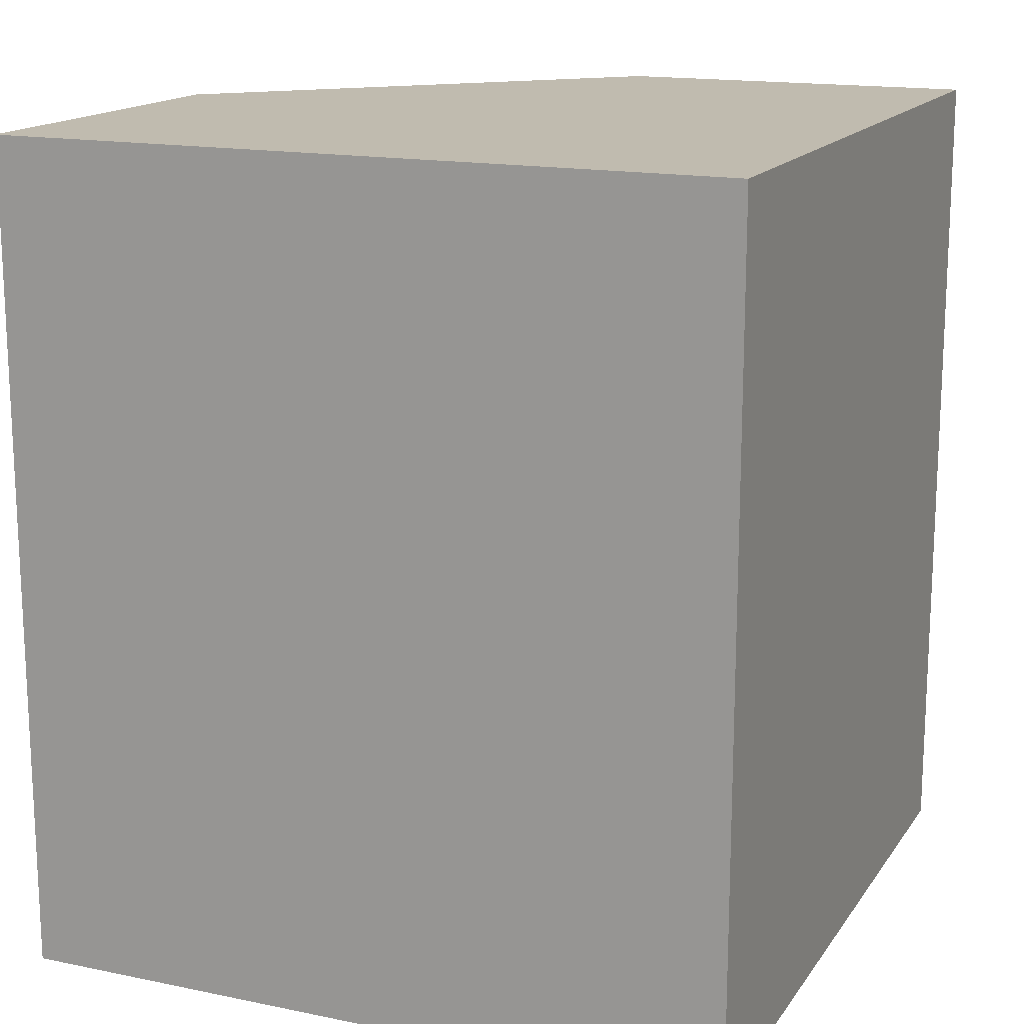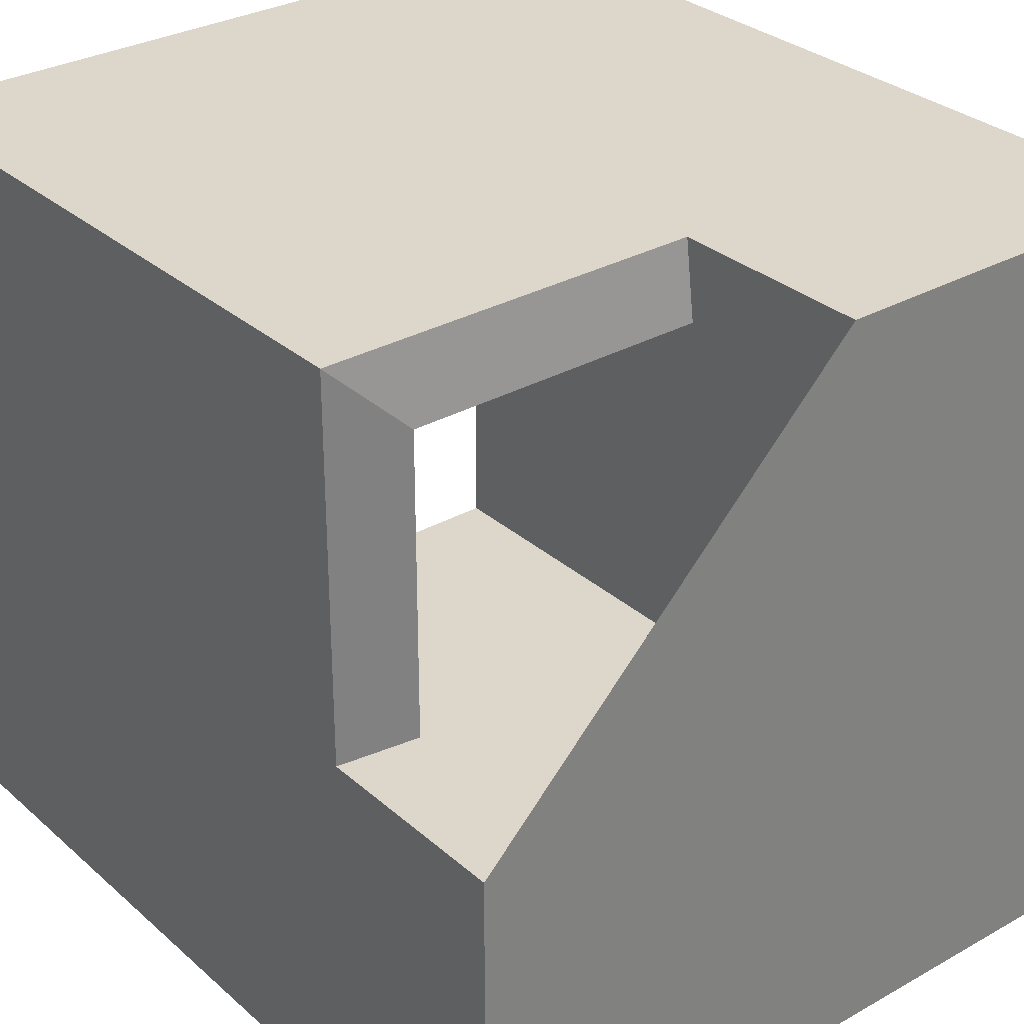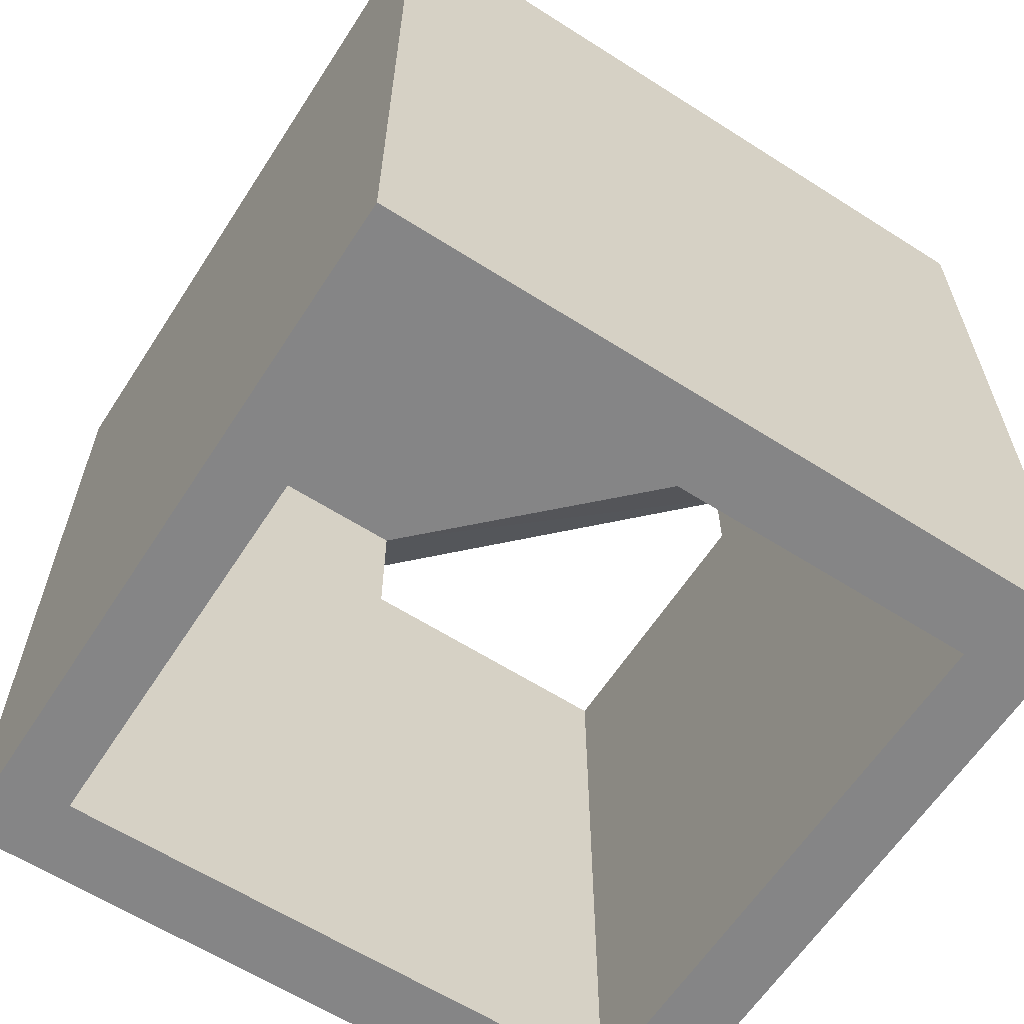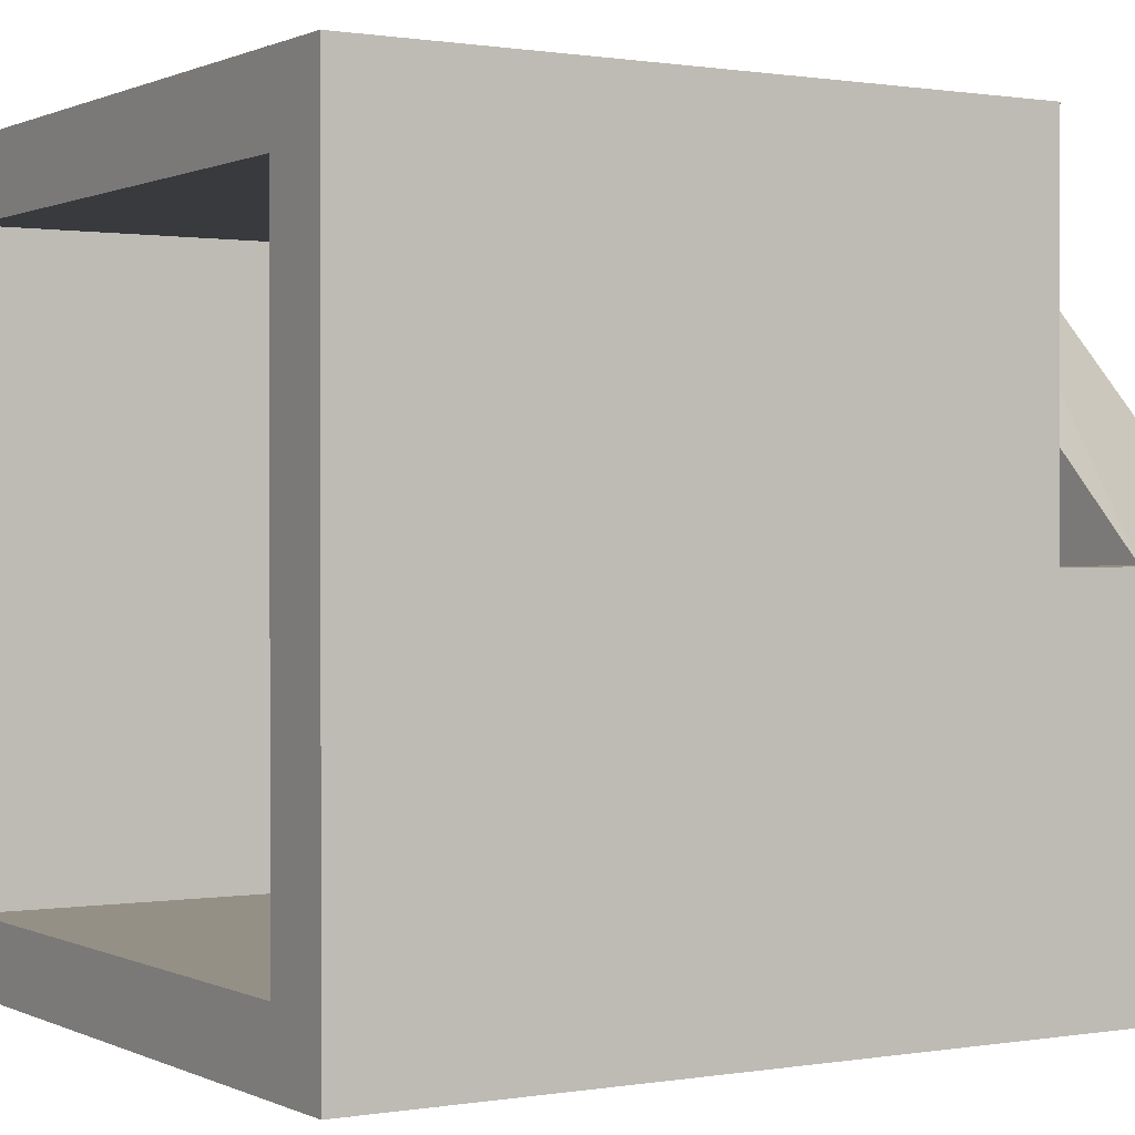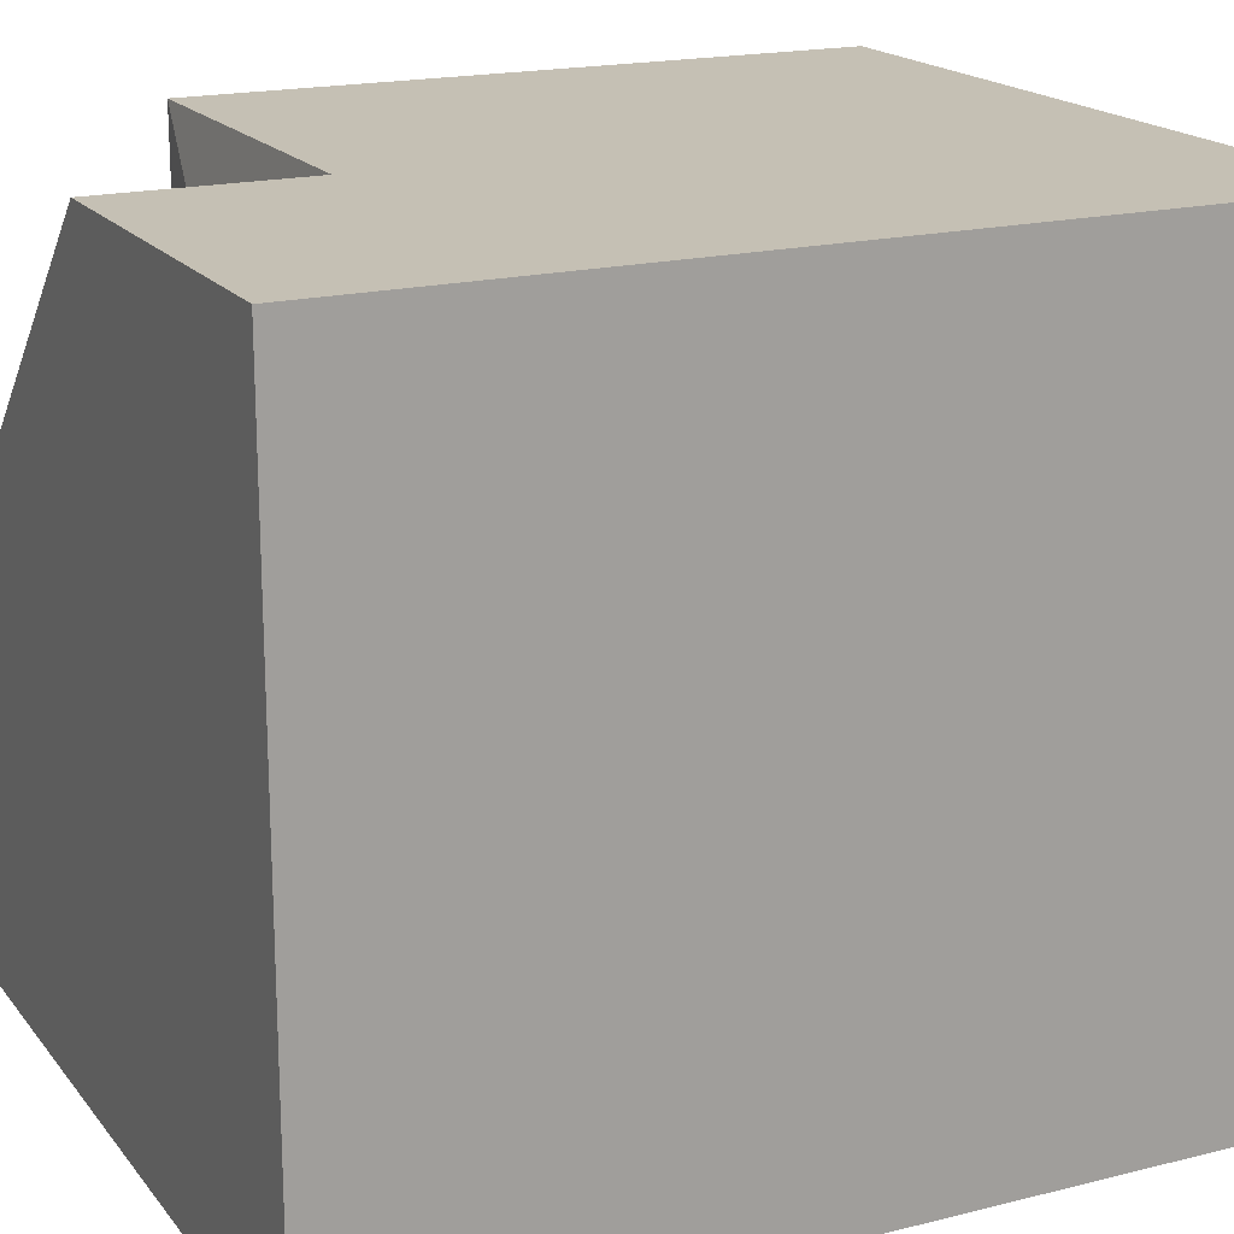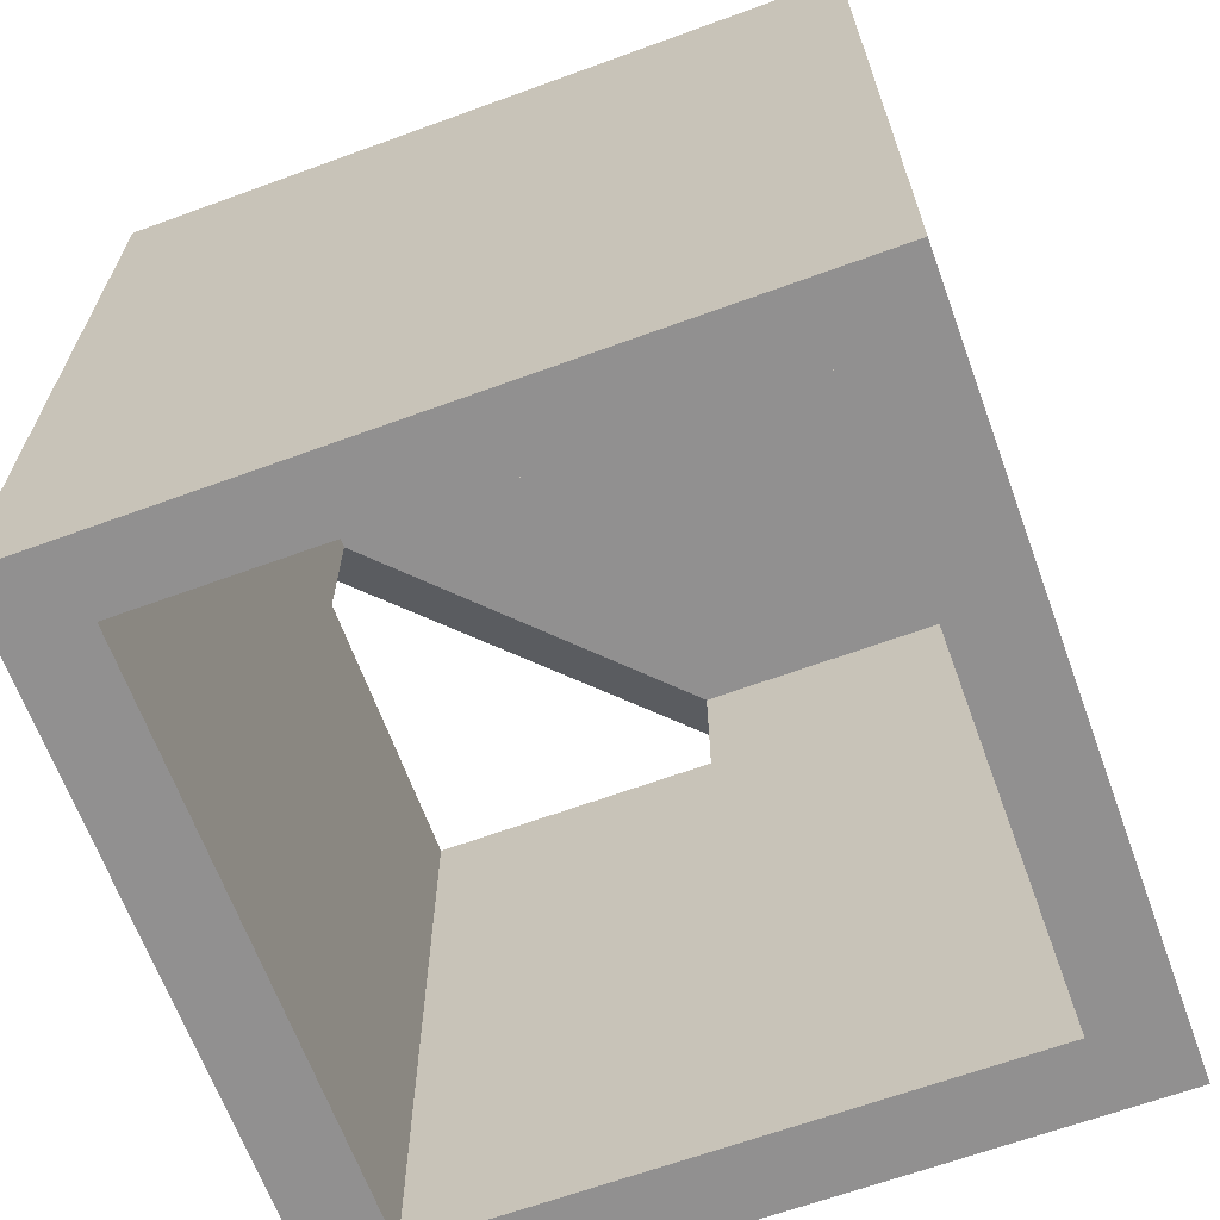
<metadata>
{"format":"obj","ext":"obj","renderer":"f3d","projection":"perspective","resolution":1024,"background":"white","views":[{"elev":15.9,"azim":-156.9,"up":"+Y"},{"elev":30.8,"azim":141.1,"up":"+Z"},{"elev":-61.9,"azim":-122.9,"up":"+Y"},{"elev":0.6,"azim":58.4,"up":"+Z"},{"elev":18.3,"azim":-115.9,"up":"+Z"},{"elev":-65.8,"azim":-159.9,"up":"+Y"}]}
</metadata>
<code>
o Plane
v -1.688 3.86 1.687
v -1.688 3.86 -1.687
v 1.687 3.86 -1.687
v -1.688 3.86 -1.366
v -1.688 3.86 0.009664
v -1.688 3.86 1.345
v 1.687 3.86 0.009664
v 1.687 3.86 -1.366
v -1.318 3.86 1.687
v -0.002239 3.86 1.687
v 1.329 3.86 -1.687
v -0.002239 3.86 -1.687
v -1.318 3.86 -1.687
v -0.002239 3.68 1.345
v -1.318 3.68 1.345
v 1.329 3.68 0.009664
v -0.002103 3.68 0.00891
v -1.318 3.68 0.009664
v 1.329 3.68 -1.366
v -0.002239 3.68 -1.366
v -1.318 3.68 -1.366
v -1.688 -0.0086 1.687
v 1.687 -0.0086 1.687
v -1.688 -0.0086 -1.687
v 1.687 -0.0086 -1.687
v -1.688 -0.0086 -1.366
v -1.688 -0.0086 0.009664
v -1.688 -0.0086 1.345
v 1.687 -0.0086 1.345
v 1.687 -0.0086 0.009664
v 1.687 -0.0086 -1.366
v -1.318 -0.0086 1.687
v -0.002239 -0.0086 1.687
v 1.329 -0.0086 1.687
v 1.329 -0.0086 -1.687
v -0.002239 -0.0086 -1.687
v -1.318 -0.0086 -1.687
v 1.329 -0.0086 1.345
v -0.002239 -0.0086 1.345
v -1.318 -0.0086 1.345
v 1.329 -0.0086 0.009664
v -1.318 -0.0086 0.009664
v 1.329 -0.0086 -1.366
v -0.002239 -0.0086 -1.366
v -1.318 -0.0086 -1.366
v 1.329 3.019 -1.366
v 1.329 3.019 0.009664
v -1.318 3.019 0.009664
v -1.318 3.019 1.345
v 1.329 3.019 1.345
v -0.002239 3.019 -1.366
v -1.318 3.019 -1.366
v -0.002239 3.019 1.345
v 1.687 2.972 -1.687
v 1.329 2.972 -1.687
v 1.687 2.972 0.009664
v 1.329 2.972 1.687
v -1.688 2.972 1.345
v -1.688 2.972 1.687
v 1.687 2.972 1.687
v 1.687 2.972 1.345
v -1.318 2.972 1.687
v -0.002239 2.972 1.687
v 1.687 2.972 -1.366
v -0.002239 2.972 -1.687
v -1.688 2.972 -1.687
v -1.318 2.972 -1.687
v -1.688 2.972 -1.366
v -1.688 2.972 0.009664
f 35 65 55
f 31 54 64
f 30 64 56
f 40 48 49
f 25 55 54
f 21 17 18
f 17 19 16
f 34 60 57
f 18 14 15
f 29 56 61
f 43 47 46
f 33 57 63
f 28 59 58
f 23 61 60
f 32 63 62
f 35 31 43
f 38 23 34
f 41 29 38
f 43 30 41
f 26 42 27
f 27 40 28
f 28 32 22
f 40 33 32
f 39 34 33
f 24 45 26
f 37 44 45
f 36 43 44
f 37 66 67
f 36 67 65
f 41 50 47
f 44 46 51
f 24 68 66
f 45 51 52
f 26 69 68
f 38 53 50
f 22 62 59
f 42 52 48
f 27 58 69
f 39 49 53
f 53 15 14
f 48 21 18
f 52 20 21
f 51 19 20
f 46 16 19
f 49 18 15
f 69 6 5
f 59 9 1
f 68 5 4
f 66 4 2
f 65 13 12
f 67 2 13
f 62 10 9
f 58 1 6
f 54 11 3
f 56 8 7
f 64 3 8
f 55 12 11
f 50 61 47
f 61 56 47
f 56 16 47
f 8 11 7
f 17 16 14
f 16 10 14
f 14 63 53
f 63 50 53
f 60 50 57
f 35 36 65
f 31 25 54
f 30 31 64
f 40 42 48
f 25 35 55
f 21 20 17
f 17 20 19
f 34 23 60
f 18 17 14
f 29 30 56
f 43 41 47
f 33 34 57
f 28 22 59
f 23 29 61
f 32 33 63
f 35 25 31
f 38 29 23
f 41 30 29
f 43 31 30
f 26 45 42
f 27 42 40
f 28 40 32
f 40 39 33
f 39 38 34
f 24 37 45
f 37 36 44
f 36 35 43
f 37 24 66
f 36 37 67
f 41 38 50
f 44 43 46
f 24 26 68
f 45 44 51
f 26 27 69
f 38 39 53
f 22 32 62
f 42 45 52
f 27 28 58
f 39 40 49
f 53 49 15
f 48 52 21
f 52 51 20
f 51 46 19
f 46 47 16
f 49 48 18
f 69 58 6
f 59 62 9
f 68 69 5
f 66 68 4
f 65 67 13
f 67 66 2
f 62 63 10
f 58 59 1
f 54 55 11
f 56 64 8
f 64 54 3
f 55 65 12
f 50 60 61
f 56 7 16
f 5 6 9
f 9 10 5
f 6 1 9
f 2 4 13
f 11 12 7
f 13 4 5
f 5 10 12
f 8 3 11
f 10 7 12
f 12 13 5
f 16 7 10
f 14 10 63
f 63 57 50

</code>
